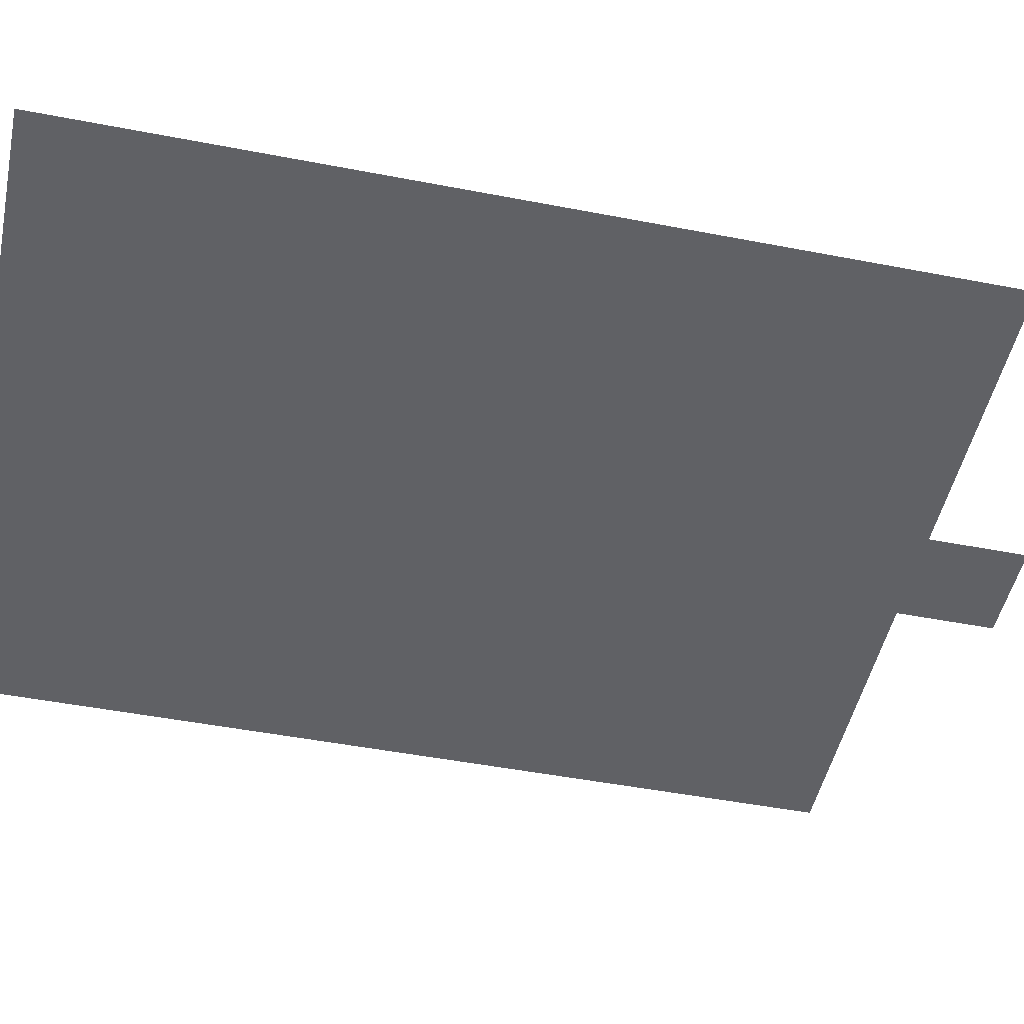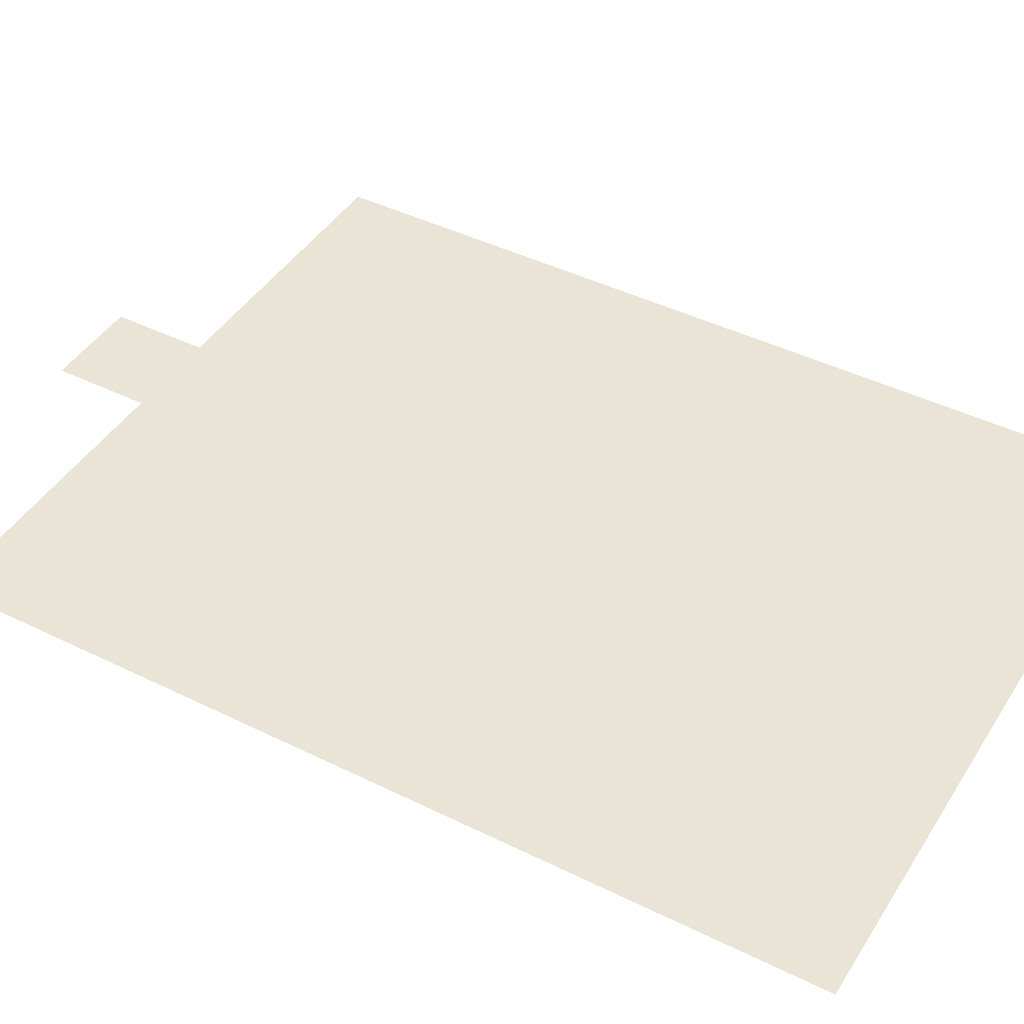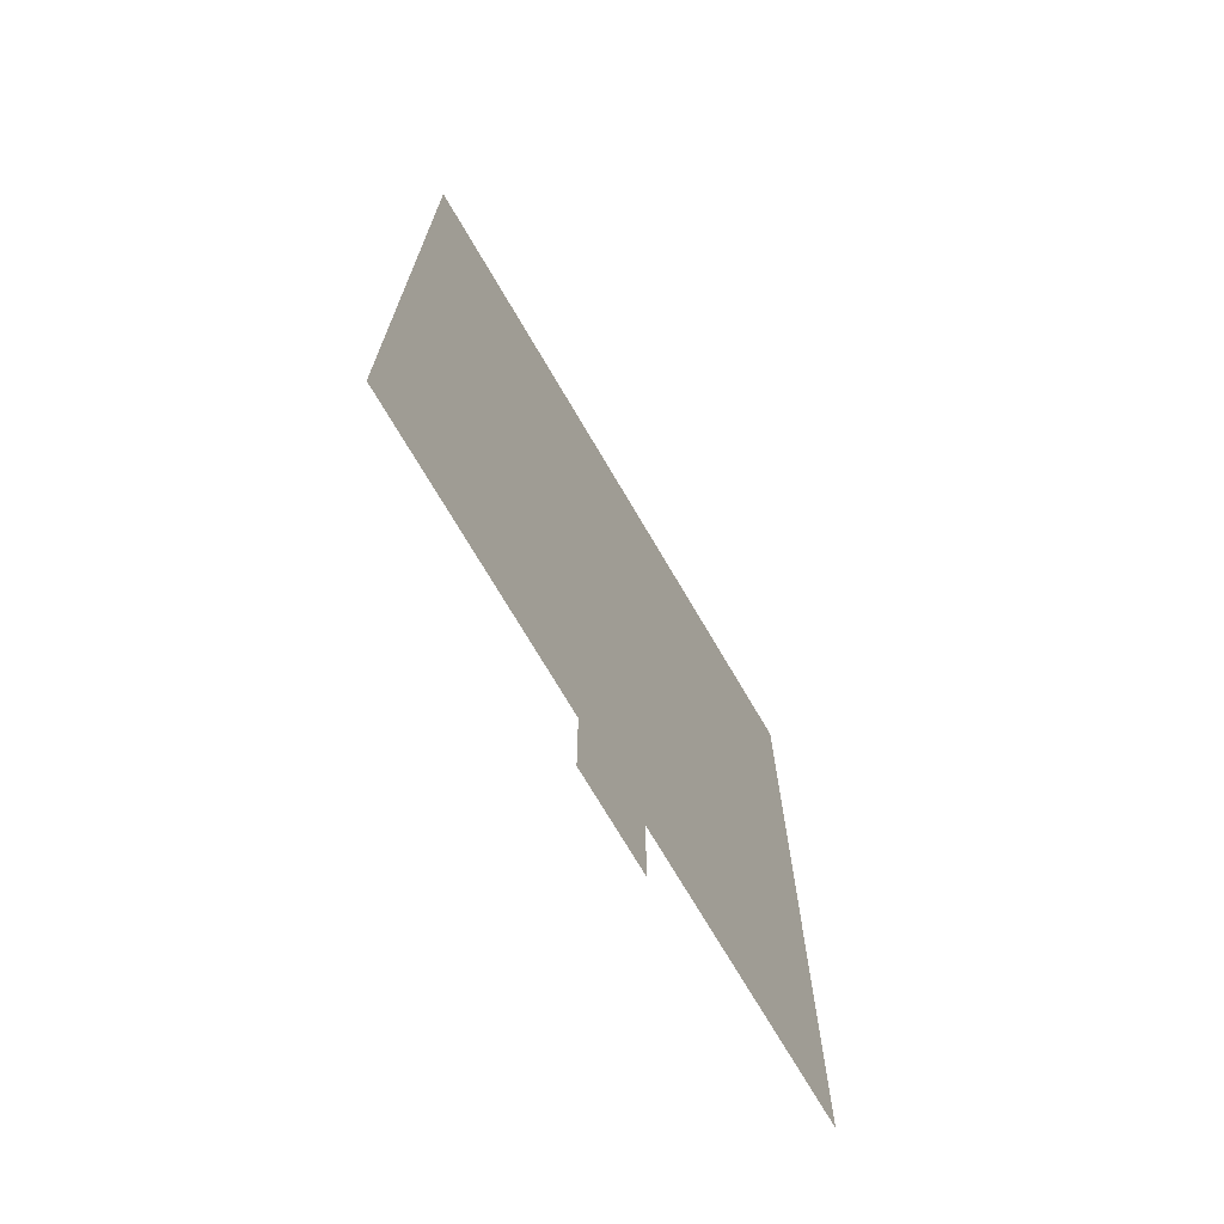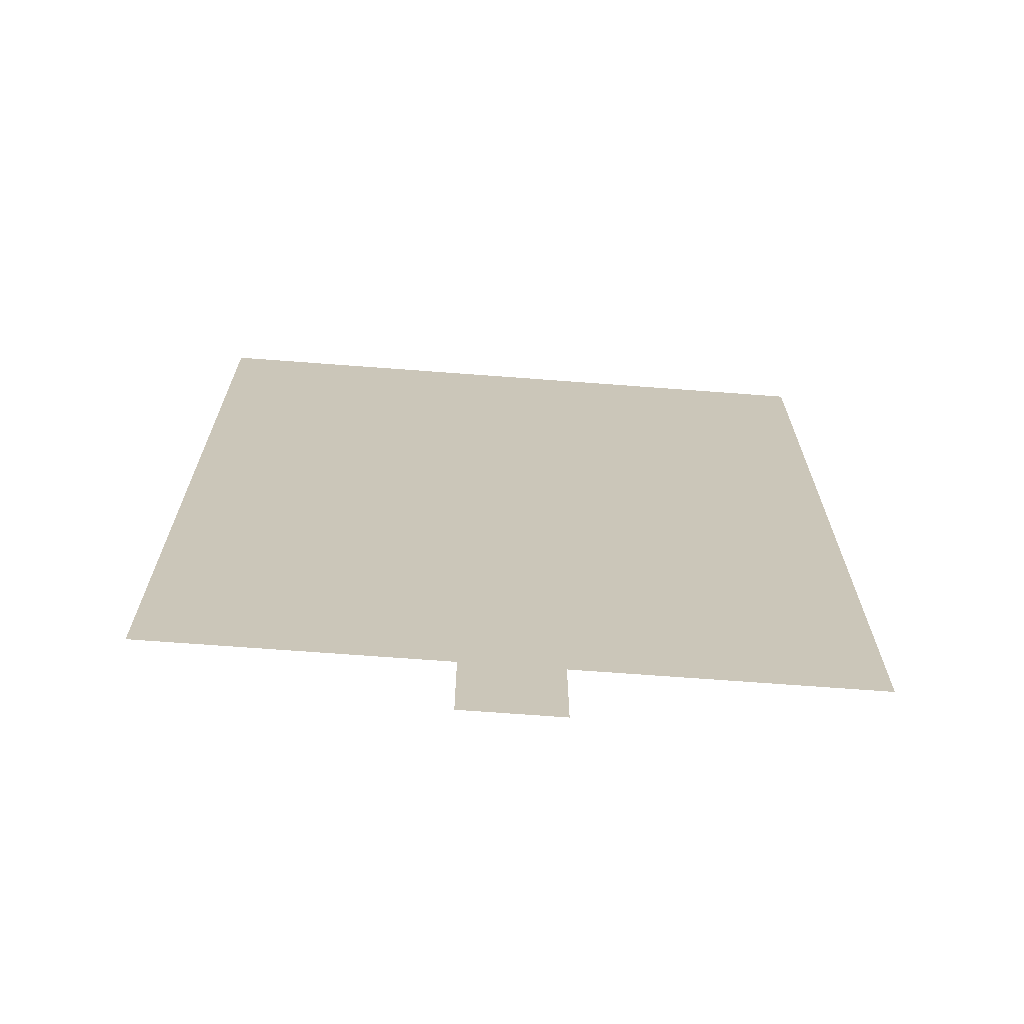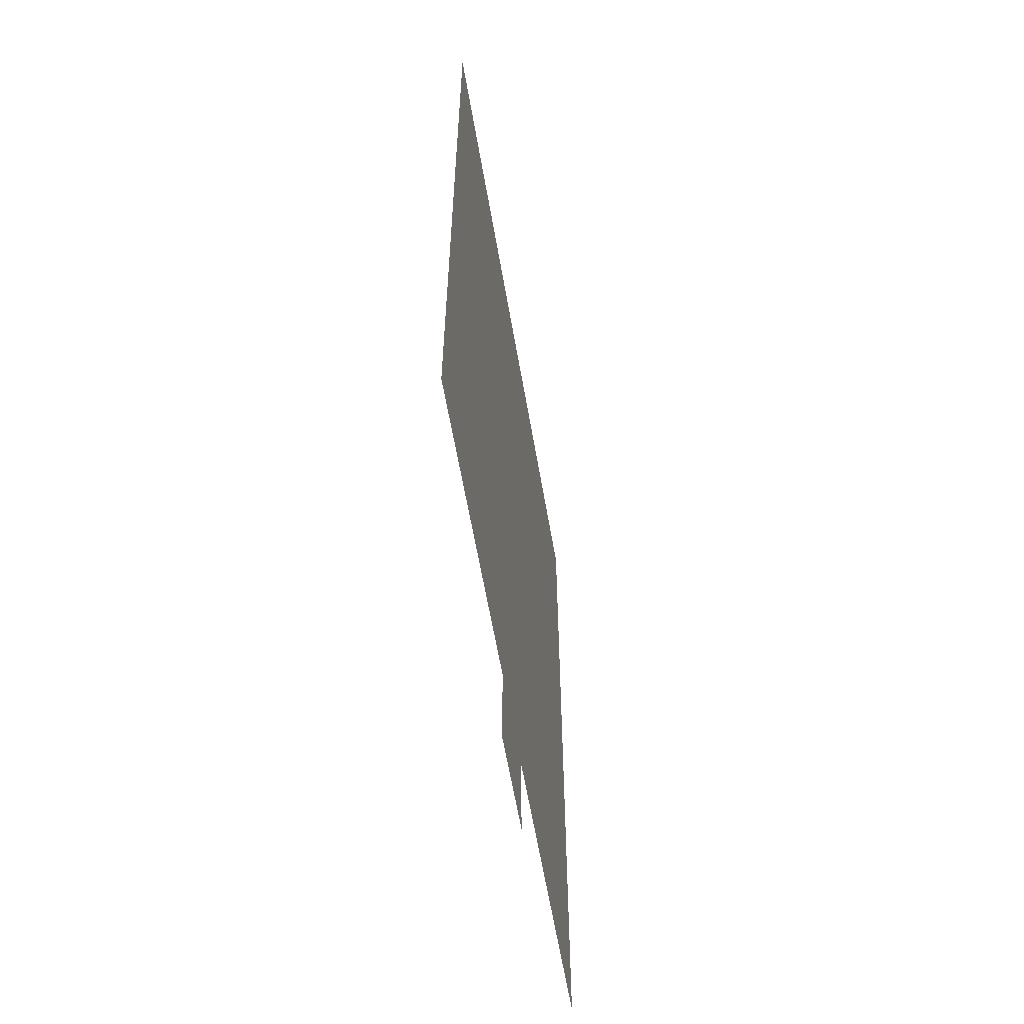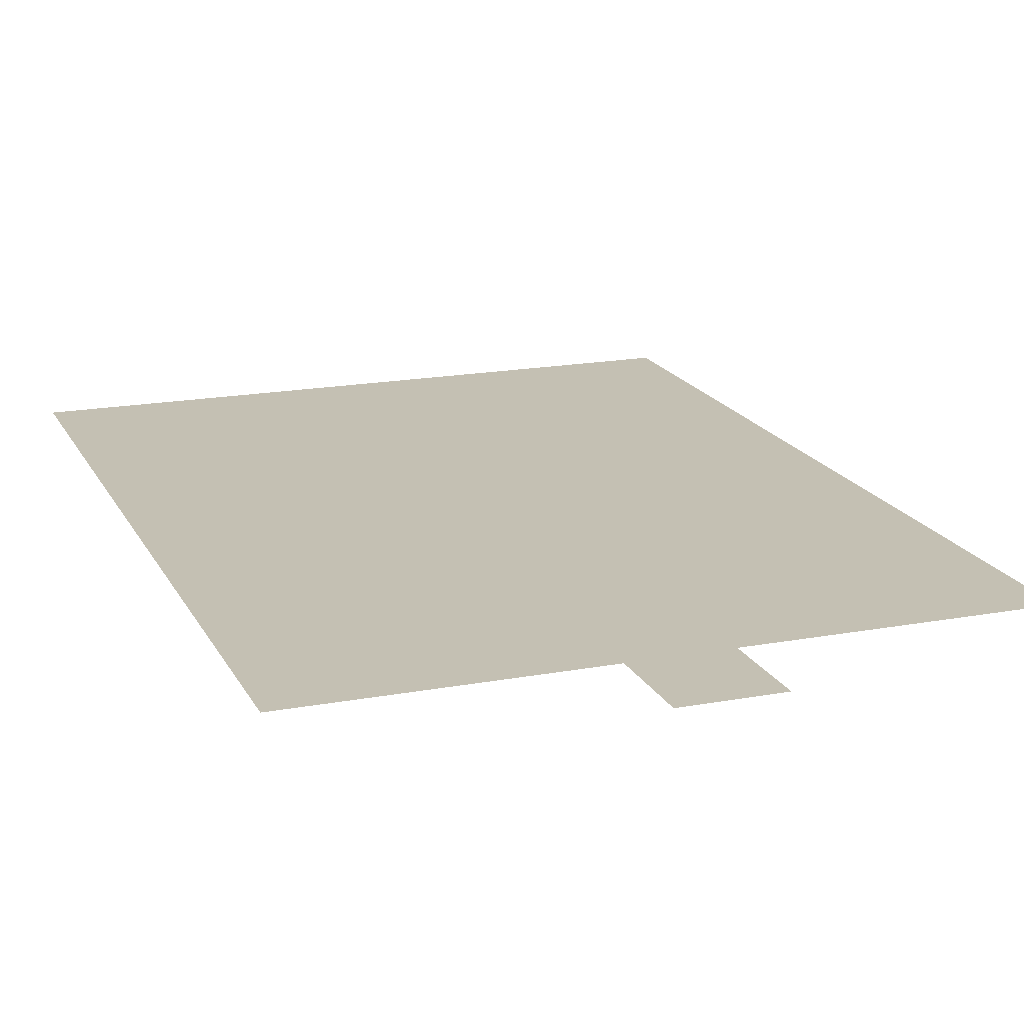
<metadata>
{"format":"obj","ext":"obj","renderer":"f3d","projection":"perspective","resolution":1024,"background":"white","views":[{"elev":-48.9,"azim":-102.1,"up":"+Z"},{"elev":43.6,"azim":120.2,"up":"+Z"},{"elev":-72.4,"azim":120.4,"up":"+Y"},{"elev":-69.6,"azim":-4.3,"up":"+Y"},{"elev":-61.5,"azim":99.8,"up":"+Y"},{"elev":18.0,"azim":-20.0,"up":"+Z"}]}
</metadata>
<code>
v -256 -64 0
v -272 -64 0
v -272 -48 0
v -256 -48 0
v -240 -64 0
v -240 -48 0
v -224 -64 0
v -224 -48 0
v -208 -64 0
v -208 -48 0
v -192 -64 0
v -192 -48 0
v -176 -64 0
v -176 -48 0
v -160 -64 0
v -160 -48 0
v -256 -80 0
v -272 -80 0
v -160 -80 0
v -176 -80 0
v -256 -96 0
v -272 -96 0
v -160 -96 0
v -176 -96 0
v -256 -112 0
v -272 -112 0
v -160 -112 0
v -176 -112 0
v -256 -128 0
v -272 -128 0
v -160 -128 0
v -176 -128 0
v -256 -144 0
v -272 -144 0
v -160 -144 0
v -176 -144 0
v -256 -160 0
v -272 -160 0
v -160 -160 0
v -176 -160 0
v -256 -176 0
v -272 -176 0
v -160 -176 0
v -176 -176 0
v -256 -192 0
v -272 -192 0
v -160 -192 0
v -176 -192 0
v -240 -80 0
v -224 -80 0
v -208 -80 0
v -192 -80 0
v -240 -96 0
v -224 -96 0
v -208 -96 0
v -192 -96 0
v -240 -112 0
v -224 -112 0
v -208 -112 0
v -192 -112 0
v -240 -128 0
v -224 -128 0
v -208 -128 0
v -192 -128 0
v -240 -144 0
v -224 -144 0
v -208 -144 0
v -192 -144 0
v -240 -160 0
v -224 -160 0
v -208 -160 0
v -192 -160 0
v -240 -176 0
v -224 -176 0
v -208 -176 0
v -192 -176 0
v -240 -192 0
v -224 -192 0
v -208 -192 0
v -192 -192 0
v -208 -208 0
v -224 -208 0
g mesh_0001
f 1 2 3 4
f 5 1 4 6
f 7 5 6 8
f 9 7 8 10
f 11 9 10 12
f 13 11 12 14
f 15 13 14 16
f 17 18 2 1
f 19 20 13 15
f 21 22 18 17
f 23 24 20 19
f 25 26 22 21
f 27 28 24 23
f 29 30 26 25
f 31 32 28 27
f 33 34 30 29
f 35 36 32 31
f 37 38 34 33
f 39 40 36 35
f 41 42 38 37
f 43 44 40 39
f 45 46 42 41
f 47 48 44 43
g mesh_0002
f 49 17 1 5
f 50 49 5 7
f 51 50 7 9
f 52 51 9 11
f 20 52 11 13
f 53 21 17 49
f 54 53 49 50
f 55 54 50 51
f 56 55 51 52
f 24 56 52 20
f 57 25 21 53
f 58 57 53 54
f 59 58 54 55
f 60 59 55 56
f 28 60 56 24
g mesh_0003
f 61 29 25 57
f 62 61 57 58
f 63 62 58 59
f 64 63 59 60
f 32 64 60 28
f 65 33 29 61
f 66 65 61 62
f 67 66 62 63
f 68 67 63 64
f 36 68 64 32
f 69 37 33 65
f 70 69 65 66
f 71 70 66 67
f 72 71 67 68
f 40 72 68 36
f 73 41 37 69
f 74 73 69 70
f 75 74 70 71
f 76 75 71 72
f 44 76 72 40
f 77 45 41 73
f 78 77 73 74
f 79 78 74 75
f 80 79 75 76
f 48 80 76 44
g mesh_0004
f 68 67 63 64
g mesh_0005
f 67 66 62 63
g mesh_0006
f 66 65 61 62
g mesh_0007
f 72 71 67 68
g mesh_0008
f 71 70 66 67
g mesh_0009
f 70 69 65 66
g mesh_0010
f 76 75 71 72
g mesh_0011
f 75 74 70 71
g mesh_0012
f 74 73 69 70
g mesh_0013
f 81 82 78 79

</code>
